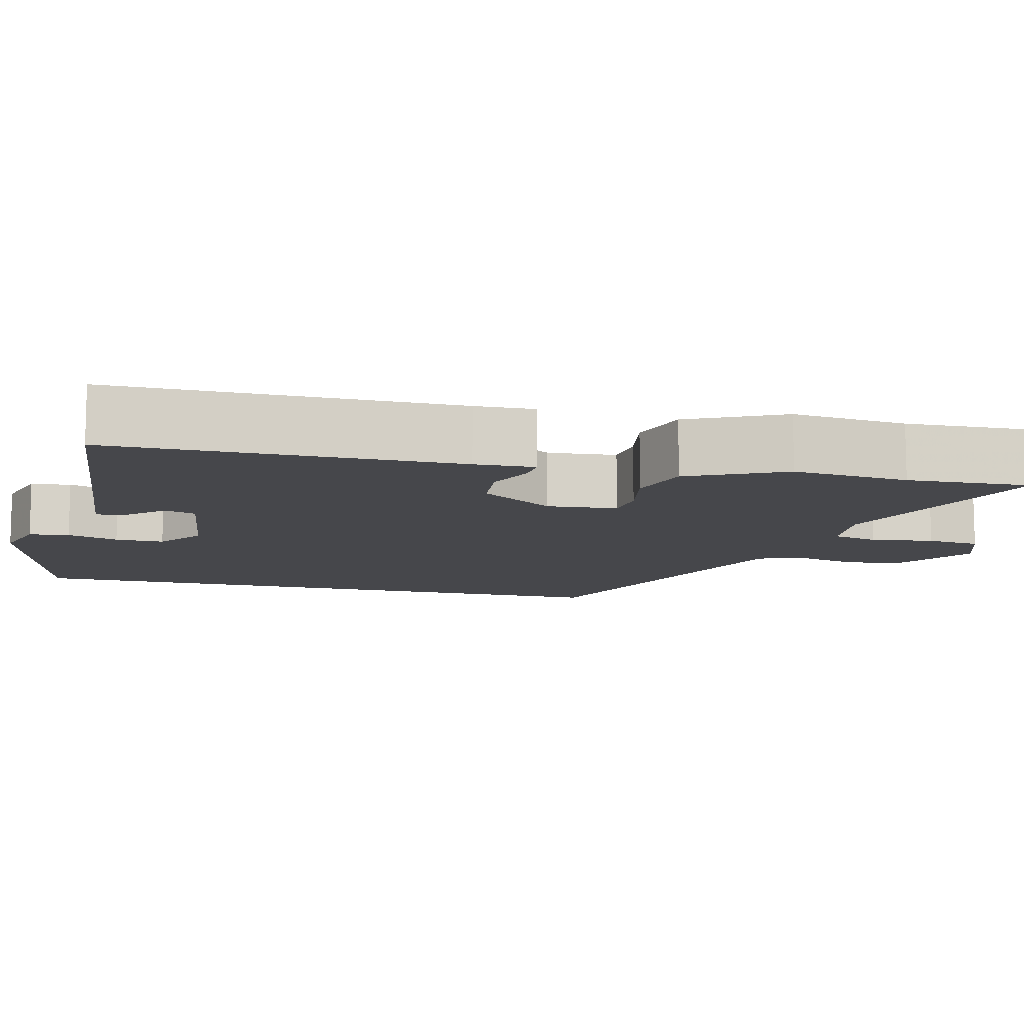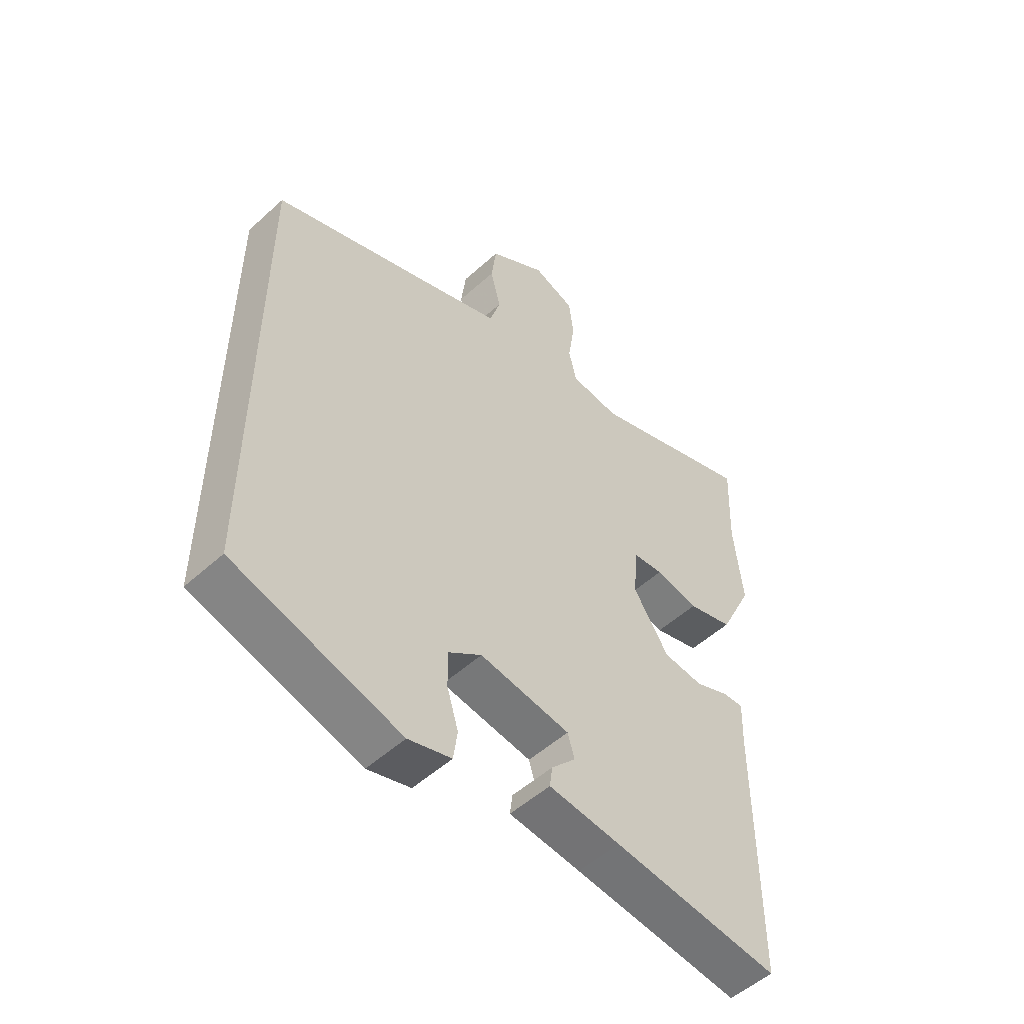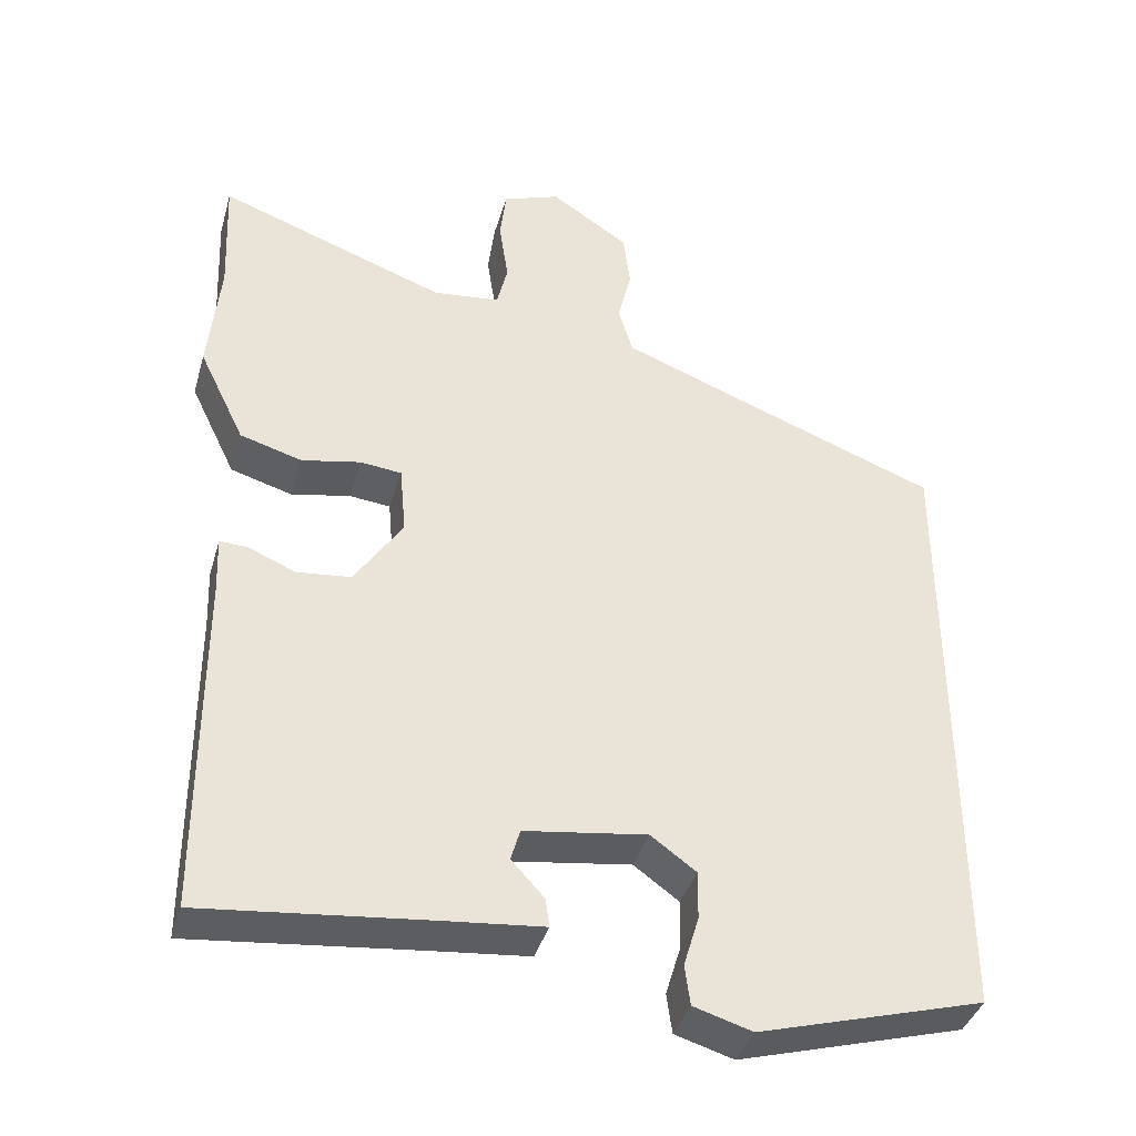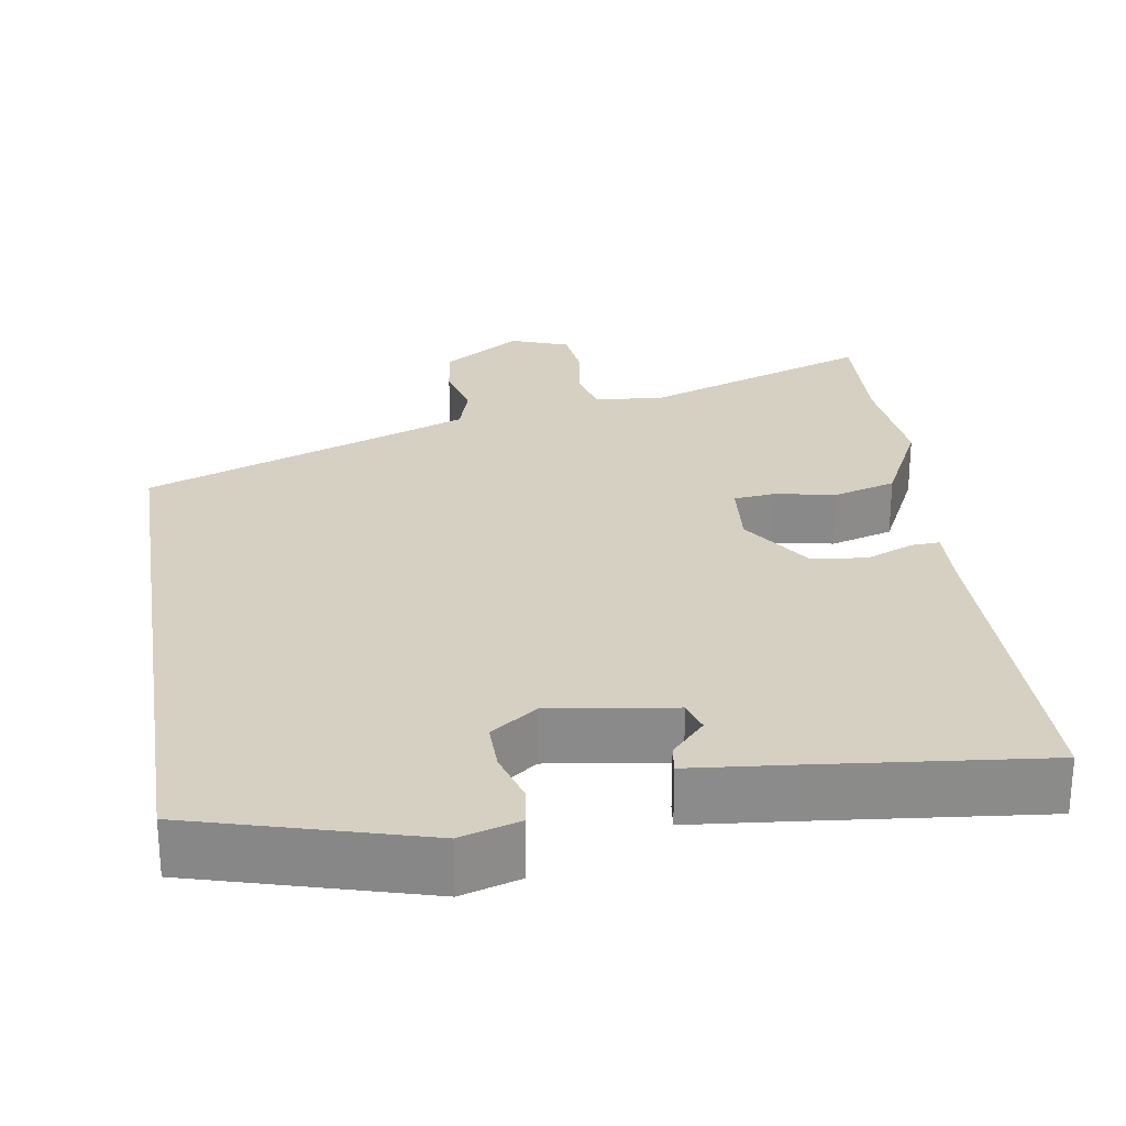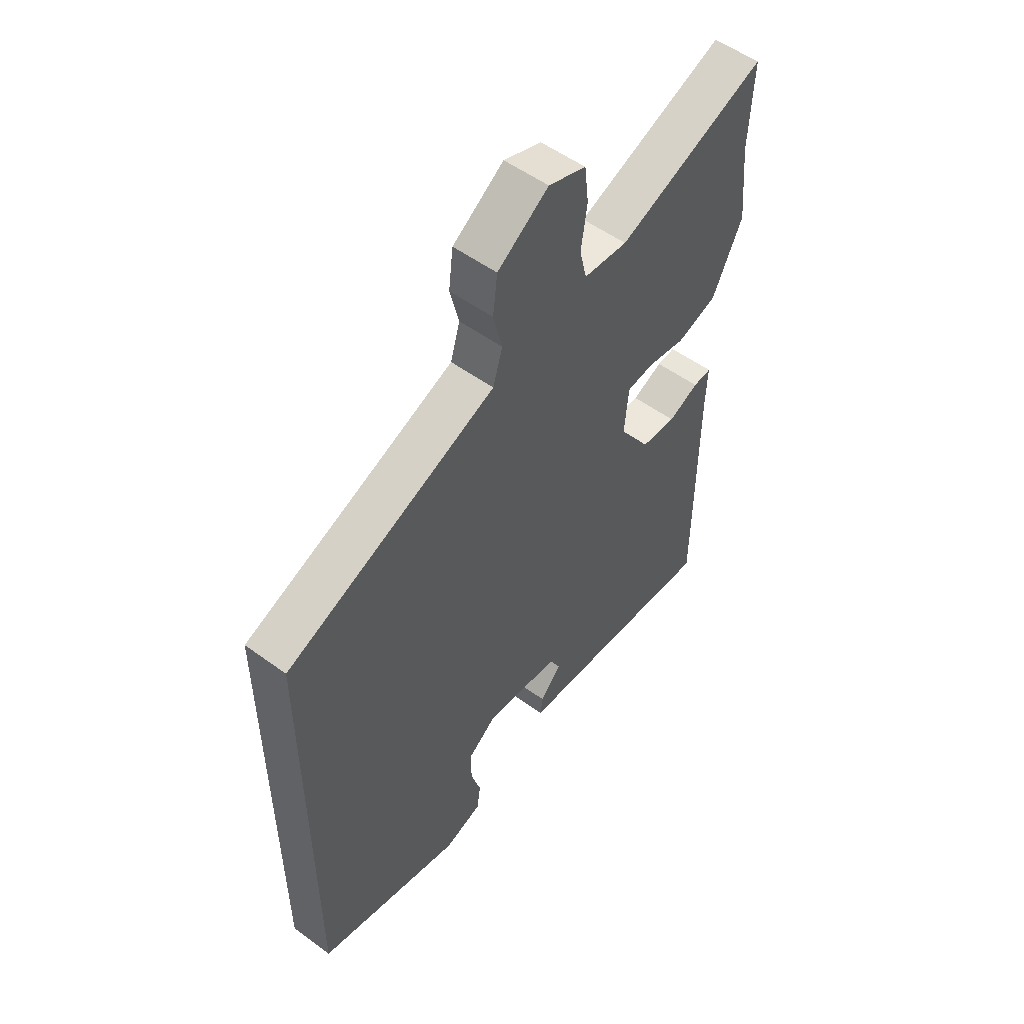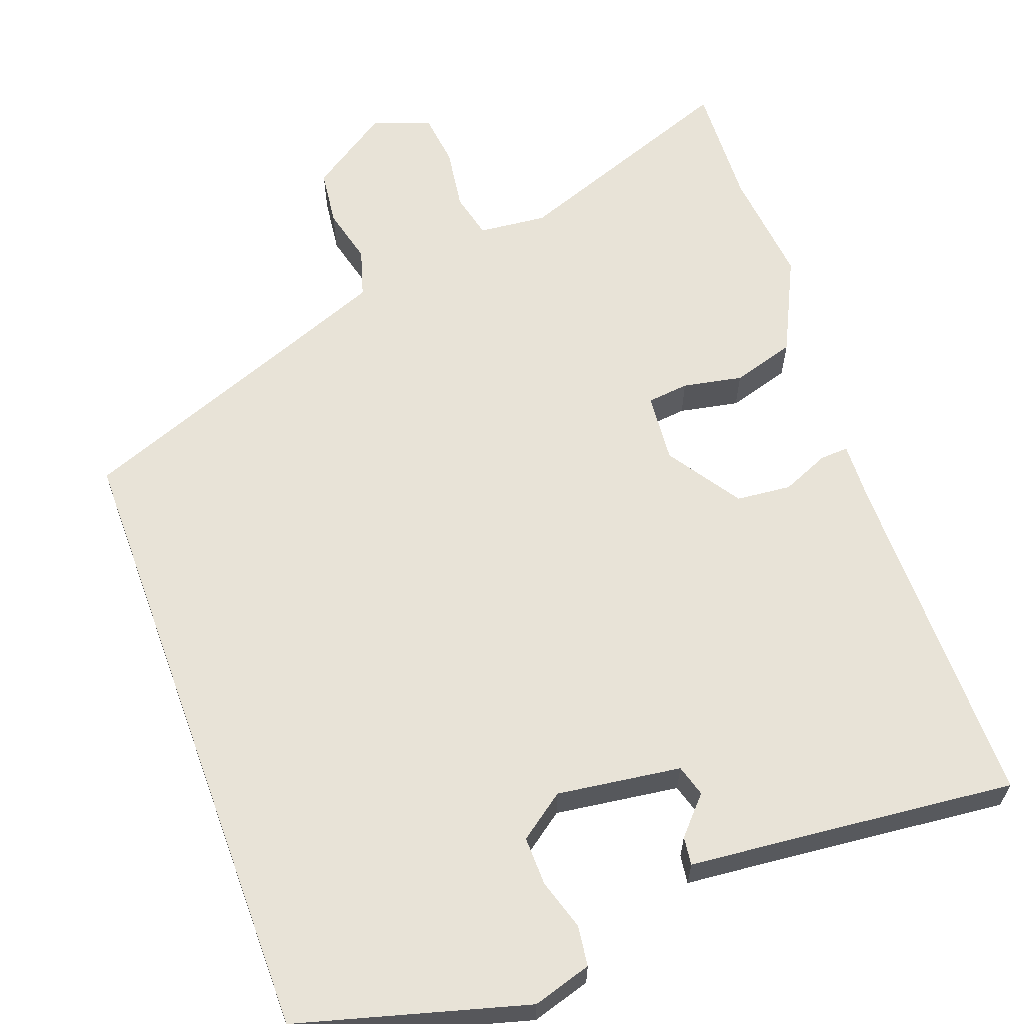
<metadata>
{"format":"obj","ext":"obj","renderer":"f3d","projection":"perspective","resolution":1024,"background":"white","views":[{"elev":-10.8,"azim":-103.9,"up":"+Y"},{"elev":-52.5,"azim":134.2,"up":"+Z"},{"elev":-38.8,"azim":-15.6,"up":"+Z"},{"elev":26.5,"azim":171.3,"up":"+Y"},{"elev":53.5,"azim":128.0,"up":"+Z"},{"elev":62.2,"azim":159.8,"up":"+Y"}]}
</metadata>
<code>
v -0.499 0.07 0.486
v -0.506 0.07 0.646
v -0.208 0.07 0.537
v -0.12 0.07 0.546
v -0.106 0.07 0.605
v -0.118 0.07 0.686
v -0.11 0.07 0.755
v -0.035 0.07 0.782
v 0.067 0.07 0.714
v 0.076 0.07 0.641
v 0.058 0.07 0.568
v 0.077 0.07 0.505
v 0.201 0.07 0.457
v 0.5 0.07 0.343
v 0.5 0.07 -0.467
v 0.206 0.07 -0.549
v 0.13 0.07 -0.526
v 0.123 0.07 -0.474
v 0.143 0.07 -0.408
v 0.144 0.07 -0.345
v 0.085 0.07 -0.302
v -0.075 0.07 -0.324
v -0.087 0.07 -0.365
v -0.044 0.07 -0.412
v -0.039 0.07 -0.449
v -0.166 0.07 -0.461
v -0.462 0.07 -0.491
v -0.463 0.07 -0.044
v -0.466 0.07 0.033
v -0.429 0.07 0.031
v -0.368 0.07 0.005
v -0.297 0.07 0.012
v -0.234 0.07 0.107
v -0.242 0.07 0.197
v -0.296 0.07 0.203
v -0.373 0.07 0.188
v -0.454 0.07 0.212
v -0.514 0.07 0.336
v -0.499 0 0.486
v -0.506 0 0.646
v -0.208 0 0.537
v -0.12 0 0.546
v -0.106 0 0.605
v -0.118 0 0.686
v -0.11 0 0.755
v -0.035 0 0.782
v 0.067 0 0.714
v 0.076 0 0.641
v 0.058 0 0.568
v 0.077 0 0.505
v 0.201 0 0.457
v 0.5 0 0.343
v 0.5 0 -0.467
v 0.206 0 -0.549
v 0.13 0 -0.526
v 0.123 0 -0.474
v 0.143 0 -0.408
v 0.144 0 -0.345
v 0.085 0 -0.302
v -0.075 0 -0.324
v -0.087 0 -0.365
v -0.044 0 -0.412
v -0.039 0 -0.449
v -0.166 0 -0.461
v -0.462 0 -0.491
v -0.463 0 -0.044
v -0.466 0 0.033
v -0.429 0 0.031
v -0.368 0 0.005
v -0.297 0 0.012
v -0.234 0 0.107
v -0.242 0 0.197
v -0.296 0 0.203
v -0.373 0 0.188
v -0.454 0 0.212
v -0.514 0 0.336
f 37 38 1
f 36 37 1
f 35 36 1
f 1 2 3
f 35 1 3
f 34 35 3
f 33 34 3 4
f 28 29 30 31
f 28 31 32
f 27 28 32
f 26 27 32
f 23 24 25 26
f 26 32 33
f 23 26 33
f 22 23 33
f 17 18 19
f 16 17 19
f 15 16 19
f 14 15 19
f 13 14 19 20
f 12 13 20 21
f 9 10 11
f 8 9 11
f 7 8 11
f 6 7 11
f 5 6 11
f 12 21 22
f 11 12 22
f 5 11 22
f 4 5 22
f 4 22 33
f 39 76 75
f 39 75 74
f 39 74 73
f 41 40 39
f 41 39 73
f 41 73 72
f 42 41 72 71
f 69 68 67 66
f 70 69 66
f 70 66 65
f 70 65 64
f 64 63 62 61
f 71 70 64
f 71 64 61
f 71 61 60
f 57 56 55
f 57 55 54
f 57 54 53
f 57 53 52
f 58 57 52 51
f 59 58 51 50
f 49 48 47
f 49 47 46
f 49 46 45
f 49 45 44
f 49 44 43
f 60 59 50
f 60 50 49
f 60 49 43
f 60 43 42
f 71 60 42
f 1 39 40 2
f 2 40 41 3
f 3 41 42 4
f 4 42 43 5
f 5 43 44 6
f 6 44 45 7
f 7 45 46 8
f 8 46 47 9
f 9 47 48 10
f 10 48 49 11
f 11 49 50 12
f 12 50 51 13
f 13 51 52 14
f 14 52 53 15
f 15 53 54 16
f 16 54 55 17
f 17 55 56 18
f 18 56 57 19
f 19 57 58 20
f 20 58 59 21
f 21 59 60 22
f 22 60 61 23
f 23 61 62 24
f 24 62 63 25
f 25 63 64 26
f 26 64 65 27
f 27 65 66 28
f 28 66 67 29
f 29 67 68 30
f 30 68 69 31
f 31 69 70 32
f 32 70 71 33
f 33 71 72 34
f 34 72 73 35
f 35 73 74 36
f 36 74 75 37
f 37 75 76 38
f 38 76 39 1

</code>
